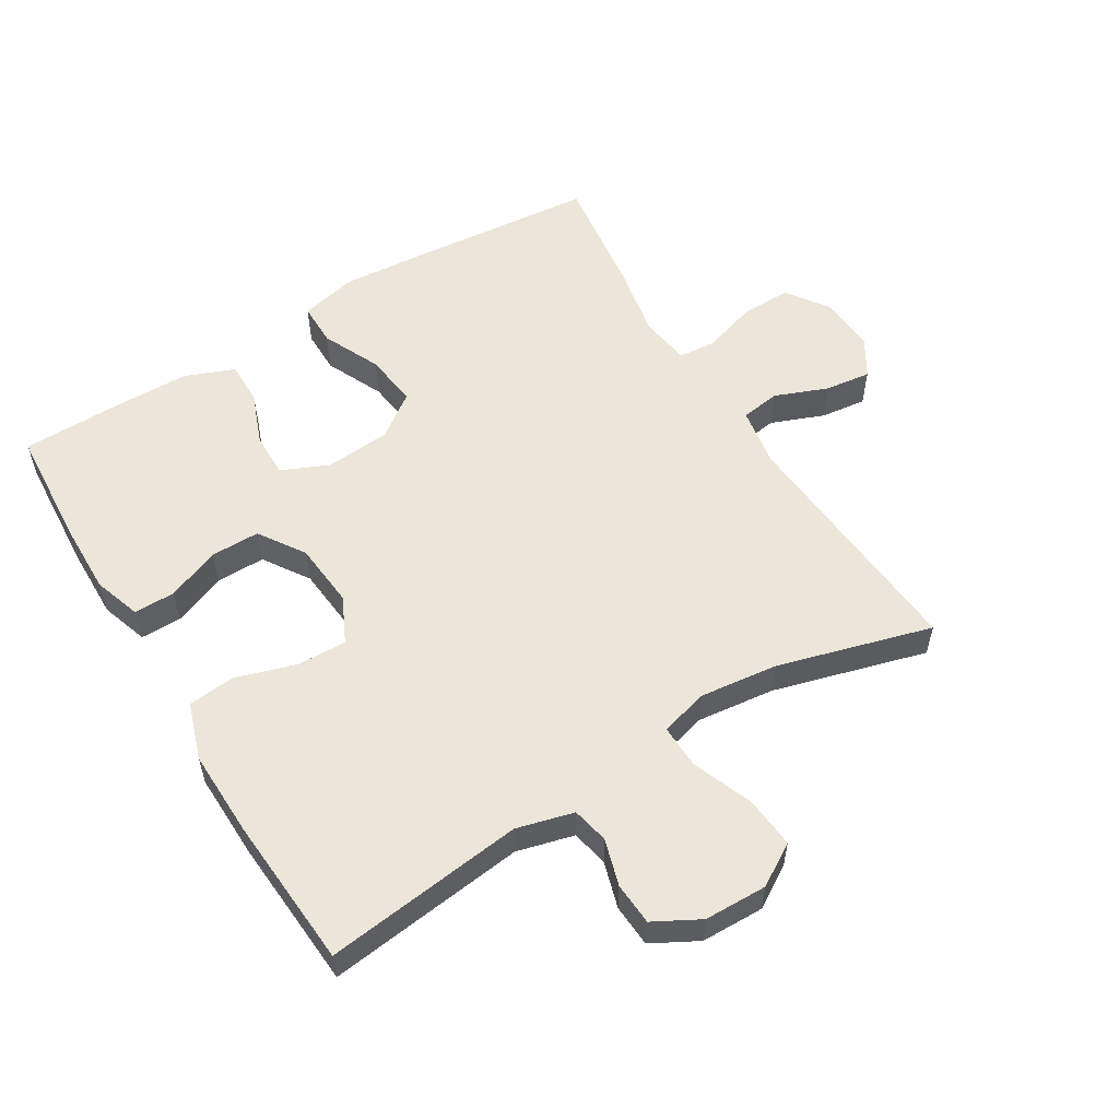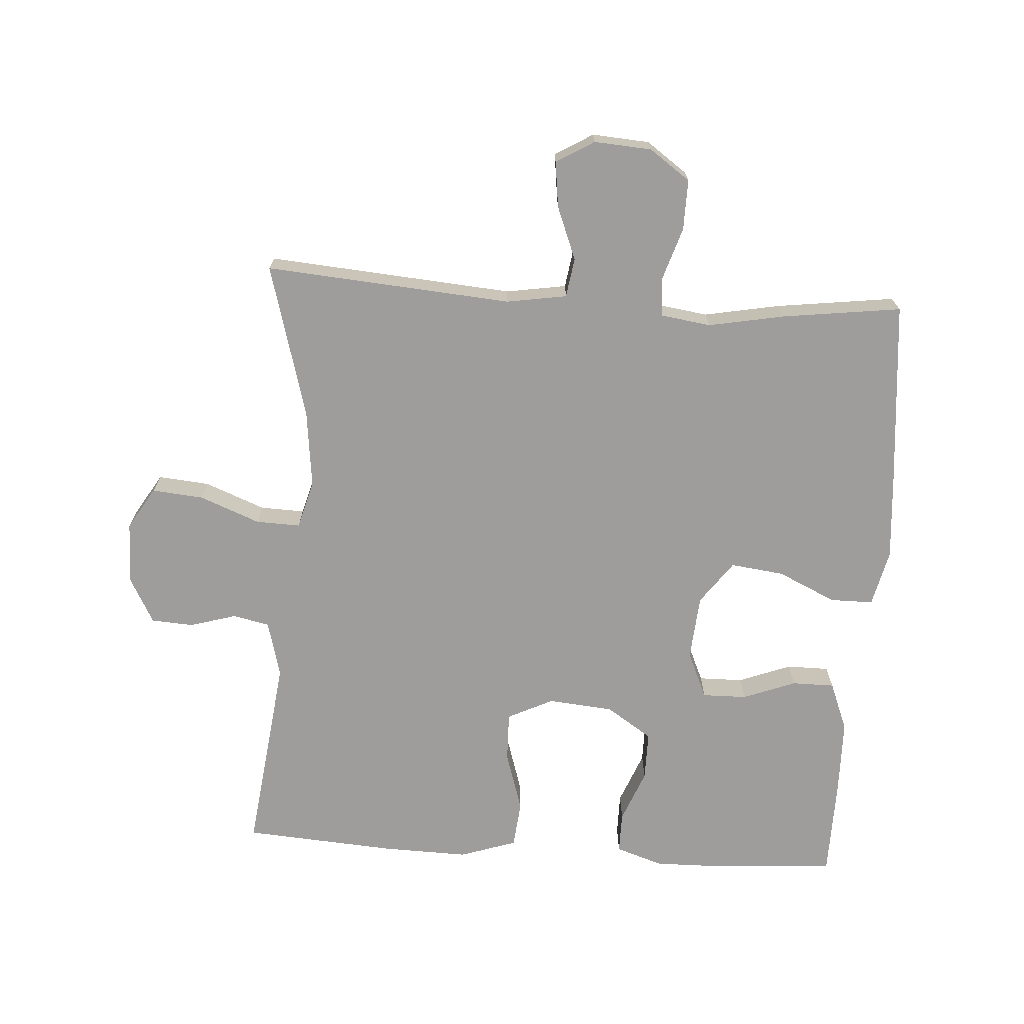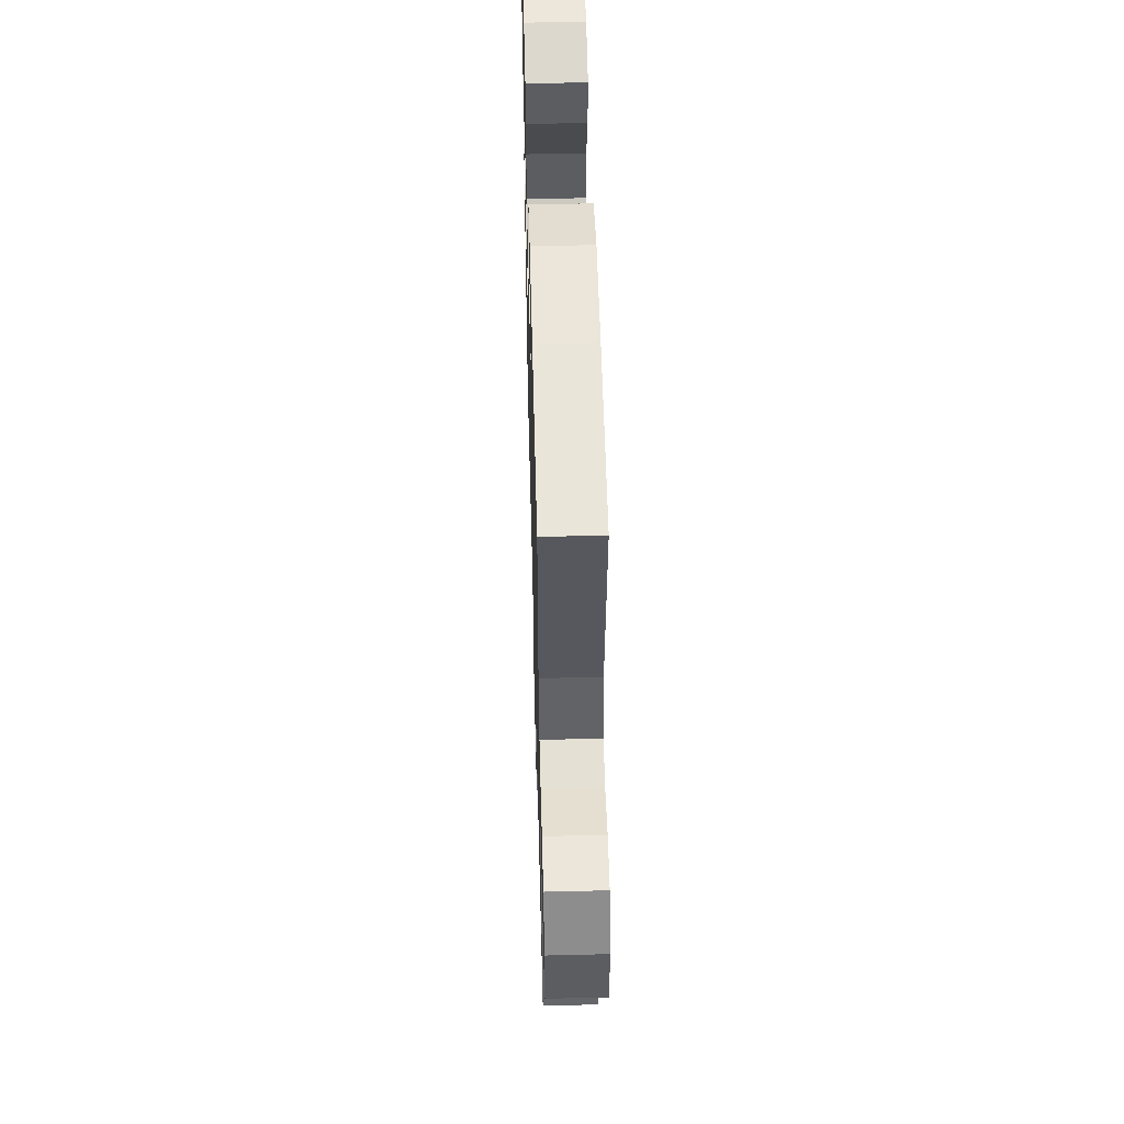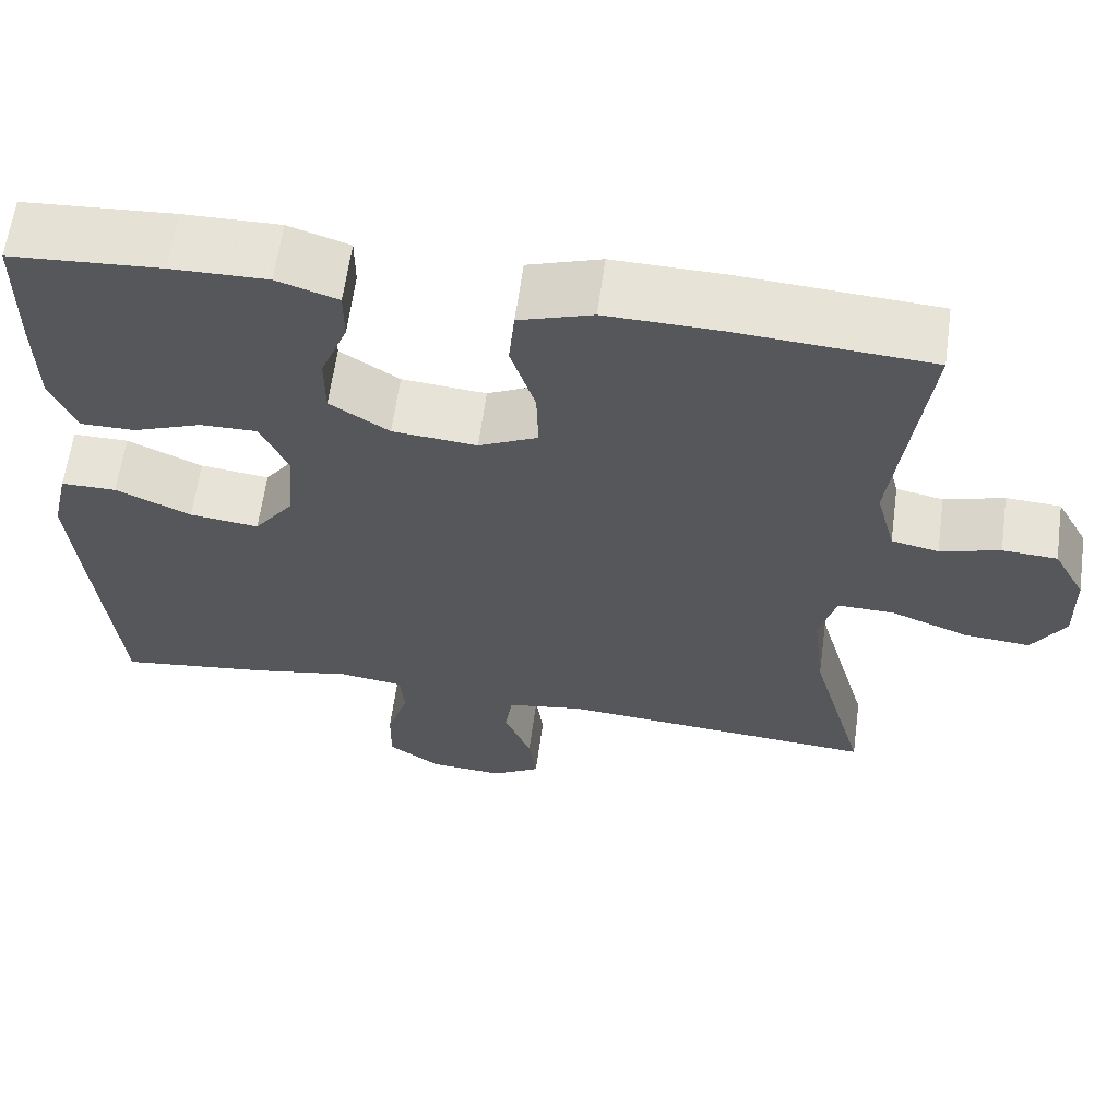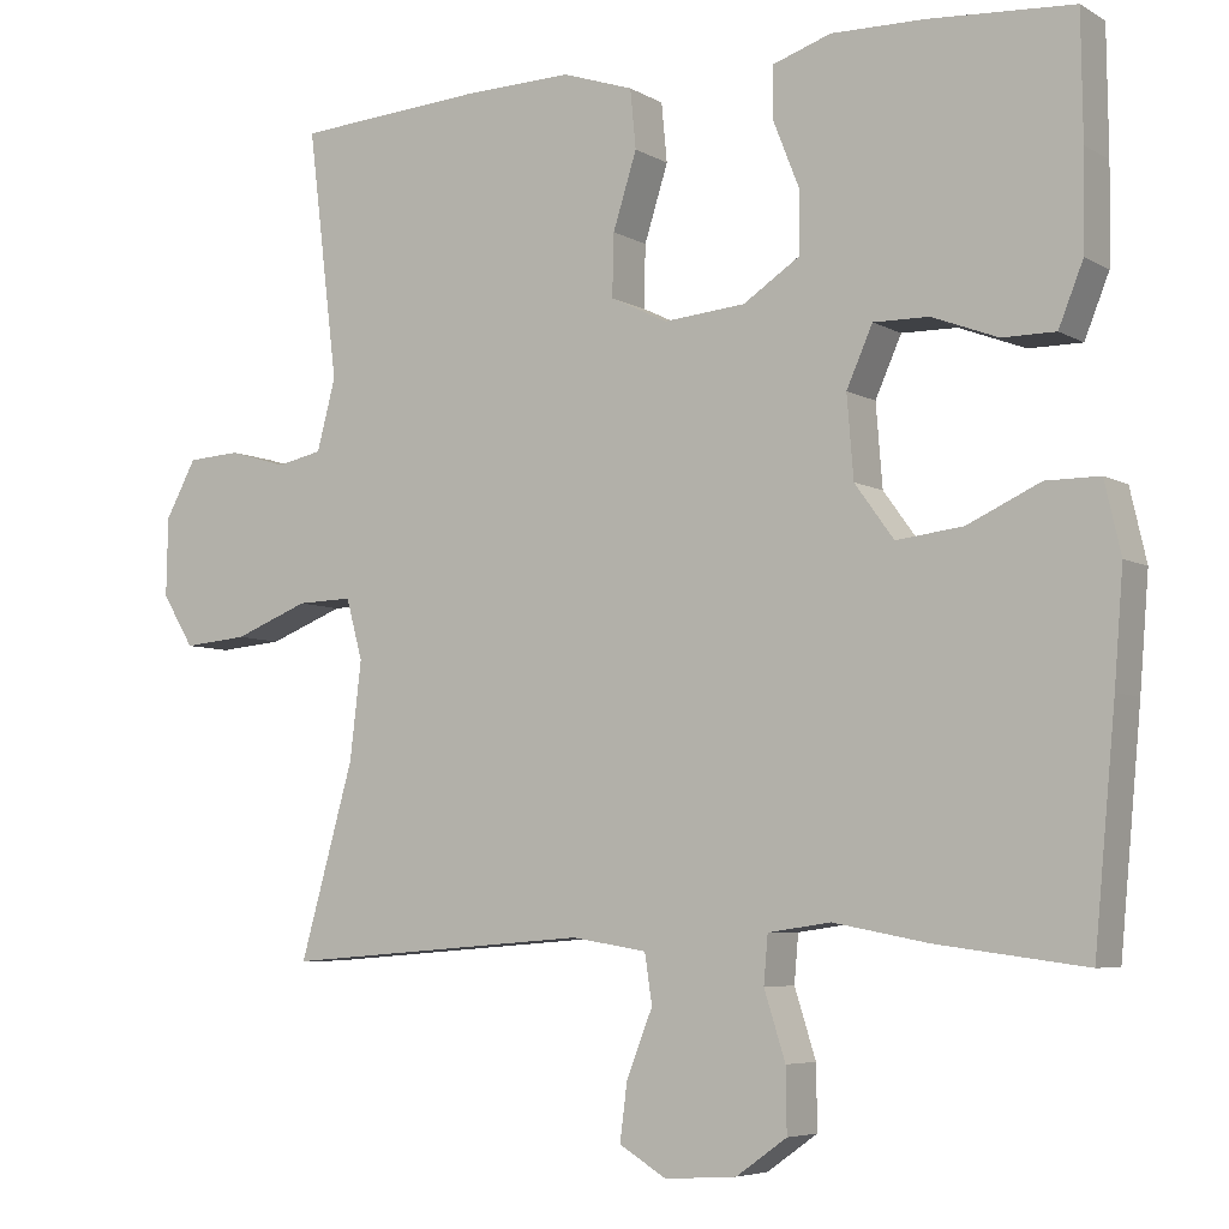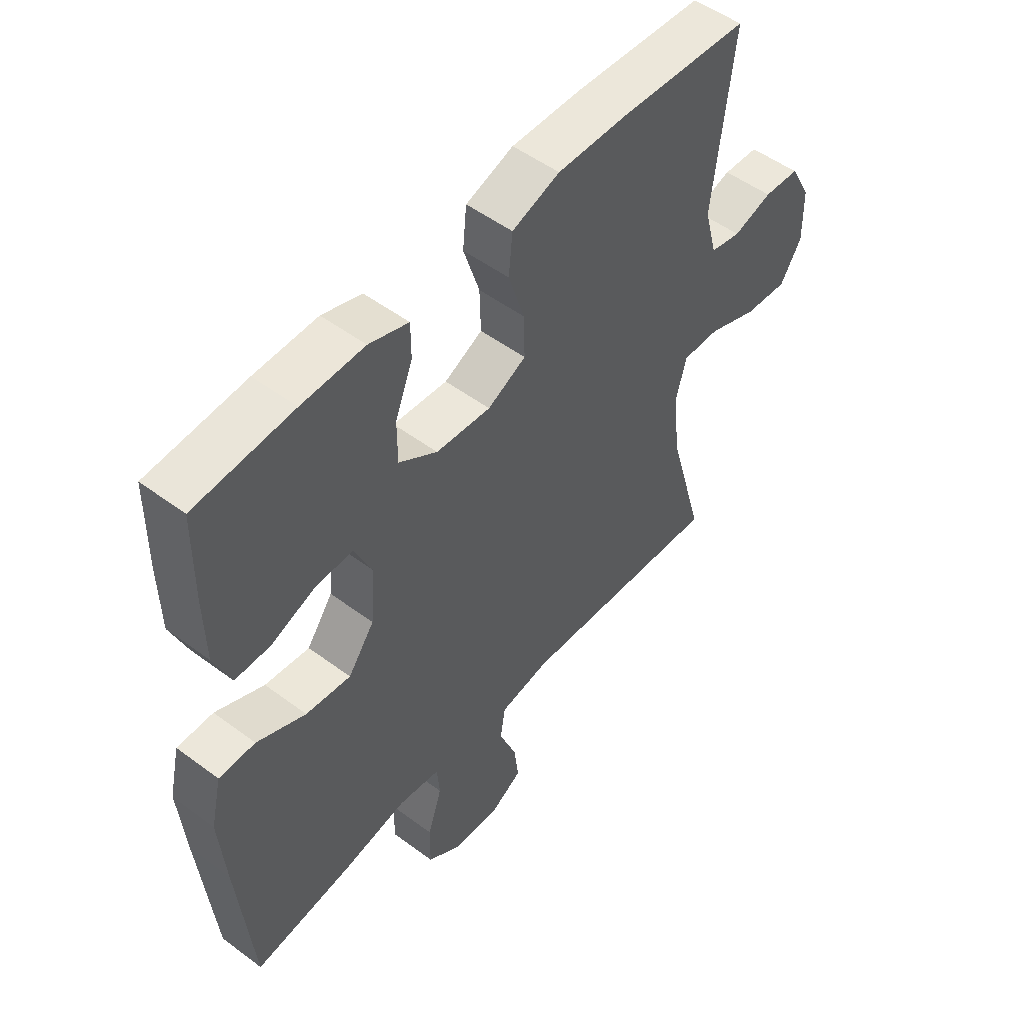
<metadata>
{"format":"obj","ext":"obj","renderer":"f3d","projection":"perspective","resolution":1024,"background":"white","views":[{"elev":55.9,"azim":58.6,"up":"+Y"},{"elev":-70.6,"azim":176.2,"up":"+Y"},{"elev":54.0,"azim":88.5,"up":"+Z"},{"elev":62.4,"azim":7.8,"up":"+Z"},{"elev":-5.8,"azim":-148.6,"up":"+Z"},{"elev":51.7,"azim":-51.1,"up":"+Z"}]}
</metadata>
<code>
v -0.5 0.07 0.5
v -0.322 0.07 0.512
v -0.208 0.07 0.514
v -0.136 0.07 0.49
v -0.136 0.07 0.427
v -0.168 0.07 0.346
v -0.168 0.07 0.271
v -0.098 0.07 0.225
v 0.002 0.07 0.216
v 0.072 0.07 0.25
v 0.07 0.07 0.326
v 0.041 0.07 0.418
v 0.048 0.07 0.49
v 0.135 0.07 0.519
v 0.267 0.07 0.516
v 0.5 0.07 0.5
v 0.463 0.07 0.195
v 0.486 0.07 0.108
v 0.542 0.07 0.096
v 0.613 0.07 0.117
v 0.678 0.07 0.113
v 0.716 0.07 0.043
v 0.718 0.07 -0.053
v 0.679 0.07 -0.117
v 0.6 0.07 -0.11
v 0.508 0.07 -0.074
v 0.44 0.07 -0.072
v 0.42 0.07 -0.146
v 0.434 0.07 -0.265
v 0.5 0.07 -0.5
v 0.122 0.07 -0.471
v 0.03 0.07 -0.486
v 0.021 0.07 -0.546
v 0.053 0.07 -0.627
v 0.062 0.07 -0.697
v 0.004 0.07 -0.732
v -0.084 0.07 -0.726
v -0.146 0.07 -0.682
v -0.145 0.07 -0.605
v -0.119 0.07 -0.523
v -0.124 0.07 -0.465
v -0.201 0.07 -0.454
v -0.317 0.07 -0.476
v -0.5 0.07 -0.5
v -0.526 0.07 -0.222
v -0.537 0.07 -0.086
v -0.517 0.07 0.001
v -0.451 0.07 0.001
v -0.362 0.07 -0.04
v -0.28 0.07 -0.05
v -0.232 0.07 0.016
v -0.224 0.07 0.116
v -0.256 0.07 0.188
v -0.324 0.07 0.187
v -0.405 0.07 0.156
v -0.47 0.07 0.156
v -0.5 0.07 0.231
v -0.502 0.07 0.349
v -0.5 0 0.5
v -0.322 0 0.512
v -0.208 0 0.514
v -0.136 0 0.49
v -0.136 0 0.427
v -0.168 0 0.346
v -0.168 0 0.271
v -0.098 0 0.225
v 0.002 0 0.216
v 0.072 0 0.25
v 0.07 0 0.326
v 0.041 0 0.418
v 0.048 0 0.49
v 0.135 0 0.519
v 0.267 0 0.516
v 0.5 0 0.5
v 0.463 0 0.195
v 0.486 0 0.108
v 0.542 0 0.096
v 0.613 0 0.117
v 0.678 0 0.113
v 0.716 0 0.043
v 0.718 0 -0.053
v 0.679 0 -0.117
v 0.6 0 -0.11
v 0.508 0 -0.074
v 0.44 0 -0.072
v 0.42 0 -0.146
v 0.434 0 -0.265
v 0.5 0 -0.5
v 0.122 0 -0.471
v 0.03 0 -0.486
v 0.021 0 -0.546
v 0.053 0 -0.627
v 0.062 0 -0.697
v 0.004 0 -0.732
v -0.084 0 -0.726
v -0.146 0 -0.682
v -0.145 0 -0.605
v -0.119 0 -0.523
v -0.124 0 -0.465
v -0.201 0 -0.454
v -0.317 0 -0.476
v -0.5 0 -0.5
v -0.526 0 -0.222
v -0.537 0 -0.086
v -0.517 0 0.001
v -0.451 0 0.001
v -0.362 0 -0.04
v -0.28 0 -0.05
v -0.232 0 0.016
v -0.224 0 0.116
v -0.256 0 0.188
v -0.324 0 0.187
v -0.405 0 0.156
v -0.47 0 0.156
v -0.5 0 0.231
v -0.502 0 0.349
f 54 55 56 57
f 53 54 57 58
f 46 47 48 49
f 46 49 50
f 45 46 50
f 42 43 44 45
f 41 42 45 50
f 37 38 39 40
f 37 40 41
f 36 37 41
f 33 34 35 36
f 33 36 41 50
f 29 30 31
f 28 29 31 32
f 27 28 32
f 23 24 25 26
f 23 26 27
f 22 23 27
f 19 20 21 22
f 18 19 22 27
f 17 18 27 32
f 15 16 17 32
f 11 12 13 14
f 10 11 14 15
f 3 4 5 6
f 3 6 7
f 2 3 7
f 53 58 1 2
f 52 53 2 7
f 51 52 7 8
f 32 33 50 51
f 32 51 8 9
f 10 15 32
f 9 10 32
f 115 114 113 112
f 116 115 112 111
f 107 106 105 104
f 108 107 104
f 108 104 103
f 103 102 101 100
f 108 103 100 99
f 98 97 96 95
f 99 98 95
f 99 95 94
f 94 93 92 91
f 108 99 94 91
f 89 88 87
f 90 89 87 86
f 90 86 85
f 84 83 82 81
f 85 84 81
f 85 81 80
f 80 79 78 77
f 85 80 77 76
f 90 85 76 75
f 90 75 74 73
f 72 71 70 69
f 73 72 69 68
f 64 63 62 61
f 65 64 61
f 65 61 60
f 60 59 116 111
f 65 60 111 110
f 66 65 110 109
f 109 108 91 90
f 67 66 109 90
f 90 73 68
f 90 68 67
f 1 59 60 2
f 2 60 61 3
f 3 61 62 4
f 4 62 63 5
f 5 63 64 6
f 6 64 65 7
f 7 65 66 8
f 8 66 67 9
f 9 67 68 10
f 10 68 69 11
f 11 69 70 12
f 12 70 71 13
f 13 71 72 14
f 14 72 73 15
f 15 73 74 16
f 16 74 75 17
f 17 75 76 18
f 18 76 77 19
f 19 77 78 20
f 20 78 79 21
f 21 79 80 22
f 22 80 81 23
f 23 81 82 24
f 24 82 83 25
f 25 83 84 26
f 26 84 85 27
f 27 85 86 28
f 28 86 87 29
f 29 87 88 30
f 30 88 89 31
f 31 89 90 32
f 32 90 91 33
f 33 91 92 34
f 34 92 93 35
f 35 93 94 36
f 36 94 95 37
f 37 95 96 38
f 38 96 97 39
f 39 97 98 40
f 40 98 99 41
f 41 99 100 42
f 42 100 101 43
f 43 101 102 44
f 44 102 103 45
f 45 103 104 46
f 46 104 105 47
f 47 105 106 48
f 48 106 107 49
f 49 107 108 50
f 50 108 109 51
f 51 109 110 52
f 52 110 111 53
f 53 111 112 54
f 54 112 113 55
f 55 113 114 56
f 56 114 115 57
f 57 115 116 58
f 58 116 59 1

</code>
